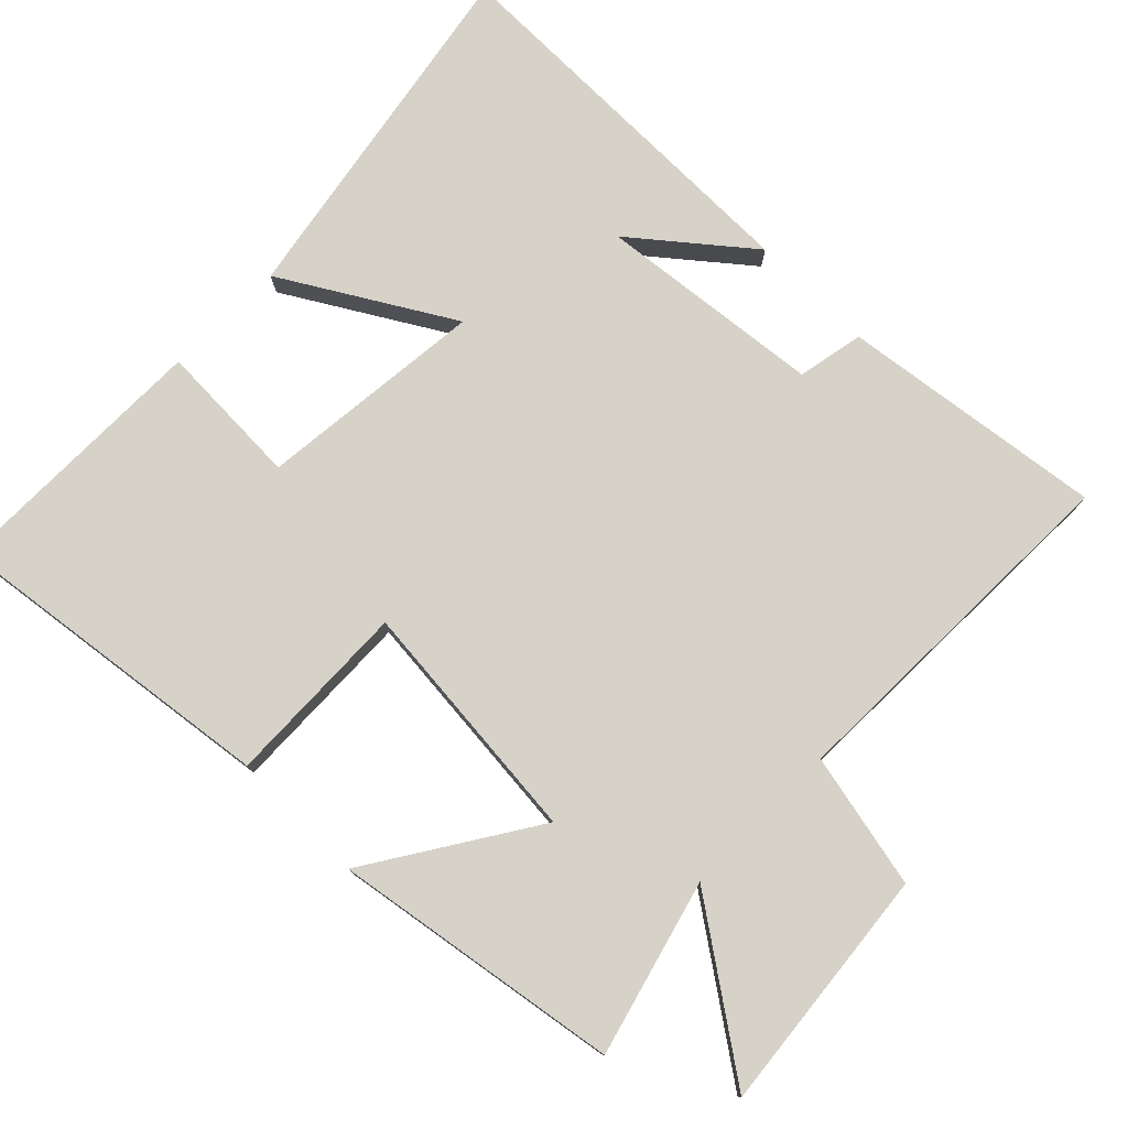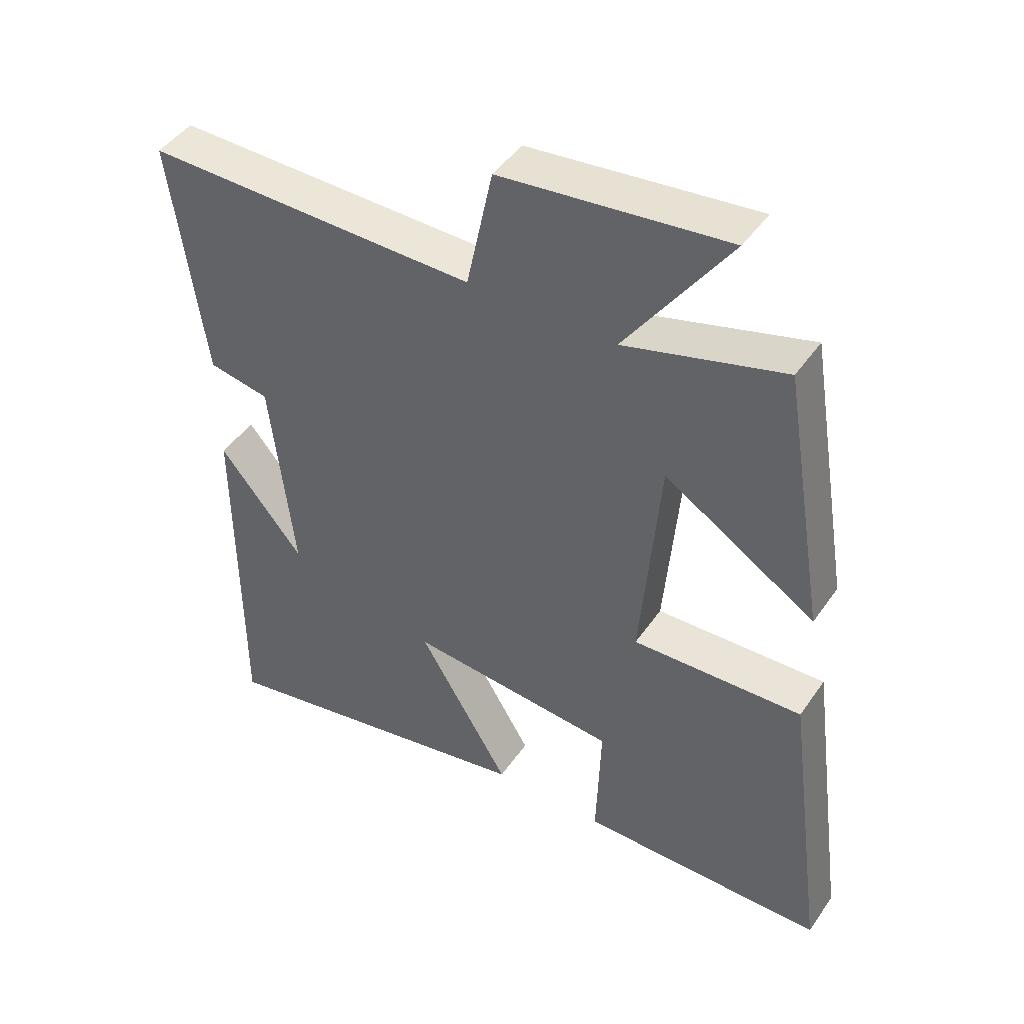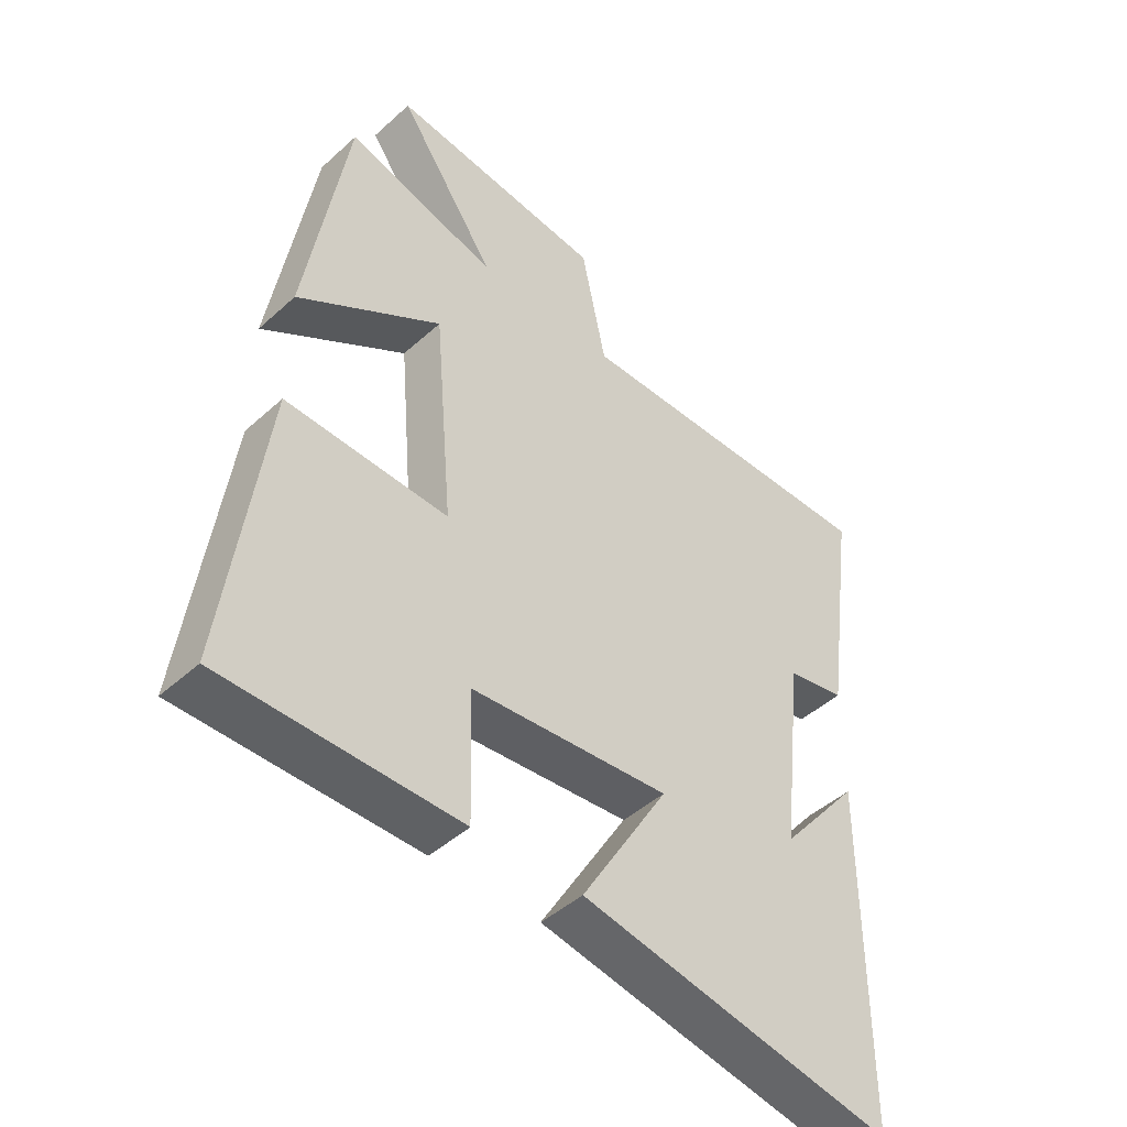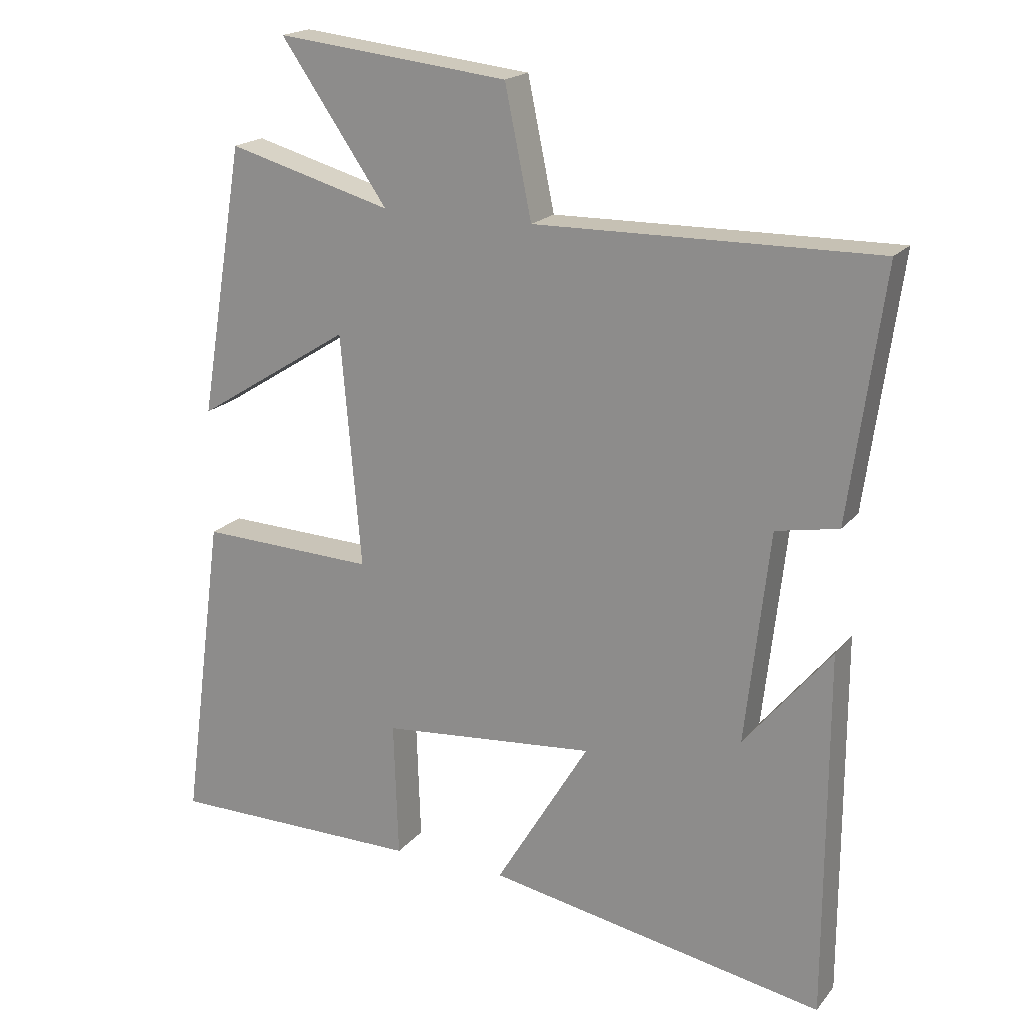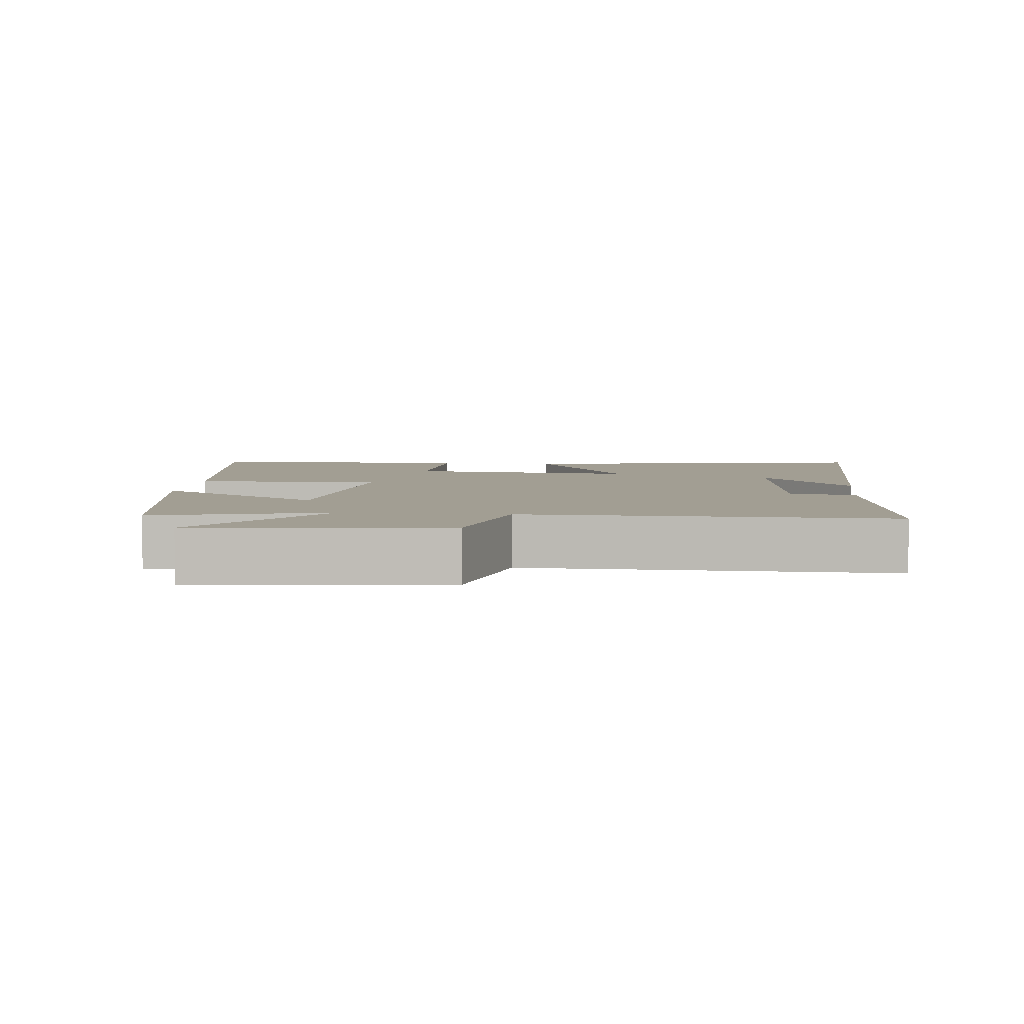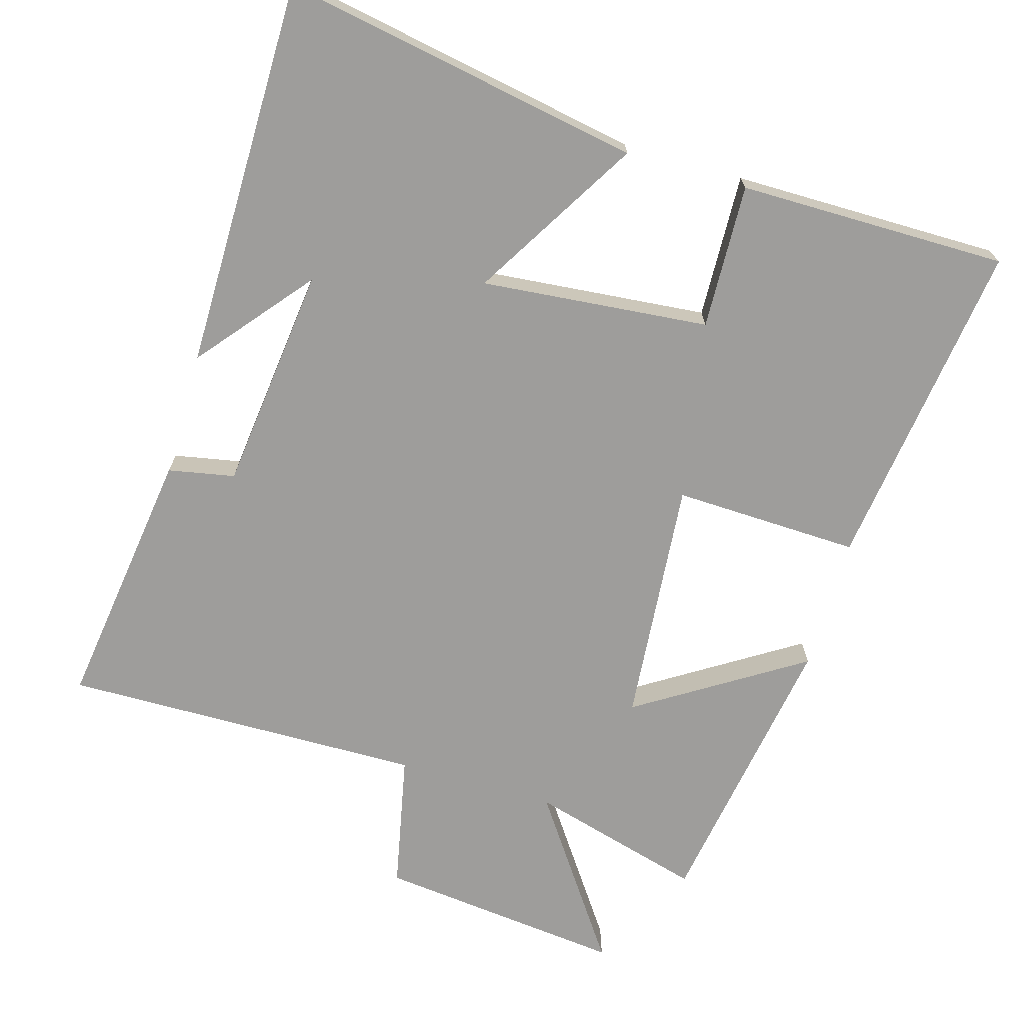
<metadata>
{"format":"obj","ext":"obj","renderer":"f3d","projection":"perspective","resolution":1024,"background":"white","views":[{"elev":77.7,"azim":-45.1,"up":"+Y"},{"elev":45.5,"azim":-147.5,"up":"+Z"},{"elev":-45.6,"azim":-44.0,"up":"+Z"},{"elev":19.1,"azim":26.9,"up":"+Z"},{"elev":5.0,"azim":6.3,"up":"+Y"},{"elev":-70.6,"azim":163.8,"up":"+Y"}]}
</metadata>
<code>
v 0.551 0.07 0.508
v 0.5 0.07 0.135
v 0.406 0.07 0.117
v 0.37 0.07 -0.201
v 0.5 0.07 -0.043
v 0.499 0.07 -0.593
v -0.009 0.07 -0.5
v 0.132 0.07 -0.265
v -0.19 0.07 -0.295
v -0.183 0.07 -0.5
v -0.563 0.07 -0.5
v -0.5 0.07 -0.03
v -0.237 0.07 -0.039
v -0.267 0.07 0.309
v -0.5 0.07 0.162
v -0.433 0.07 0.568
v -0.187 0.07 0.5
v -0.347 0.07 0.73
v 0.001 0.07 0.692
v 0.041 0.07 0.5
v 0.551 0 0.508
v 0.5 0 0.135
v 0.406 0 0.117
v 0.37 0 -0.201
v 0.5 0 -0.043
v 0.499 0 -0.593
v -0.009 0 -0.5
v 0.132 0 -0.265
v -0.19 0 -0.295
v -0.183 0 -0.5
v -0.563 0 -0.5
v -0.5 0 -0.03
v -0.237 0 -0.039
v -0.267 0 0.309
v -0.5 0 0.162
v -0.433 0 0.568
v -0.187 0 0.5
v -0.347 0 0.73
v 0.001 0 0.692
v 0.041 0 0.5
f 17 18 19 20
f 14 15 16 17
f 13 14 17 20
f 10 11 12 13
f 9 10 13
f 8 9 13 20
f 6 7 8
f 4 5 6
f 4 6 8 20
f 20 1 2 3
f 3 4 20
f 40 39 38 37
f 37 36 35 34
f 40 37 34 33
f 33 32 31 30
f 33 30 29
f 40 33 29 28
f 28 27 26
f 26 25 24
f 40 28 26 24
f 23 22 21 40
f 40 24 23
f 1 21 22 2
f 2 22 23 3
f 3 23 24 4
f 4 24 25 5
f 5 25 26 6
f 6 26 27 7
f 7 27 28 8
f 8 28 29 9
f 9 29 30 10
f 10 30 31 11
f 11 31 32 12
f 12 32 33 13
f 13 33 34 14
f 14 34 35 15
f 15 35 36 16
f 16 36 37 17
f 17 37 38 18
f 18 38 39 19
f 19 39 40 20
f 20 40 21 1

</code>
